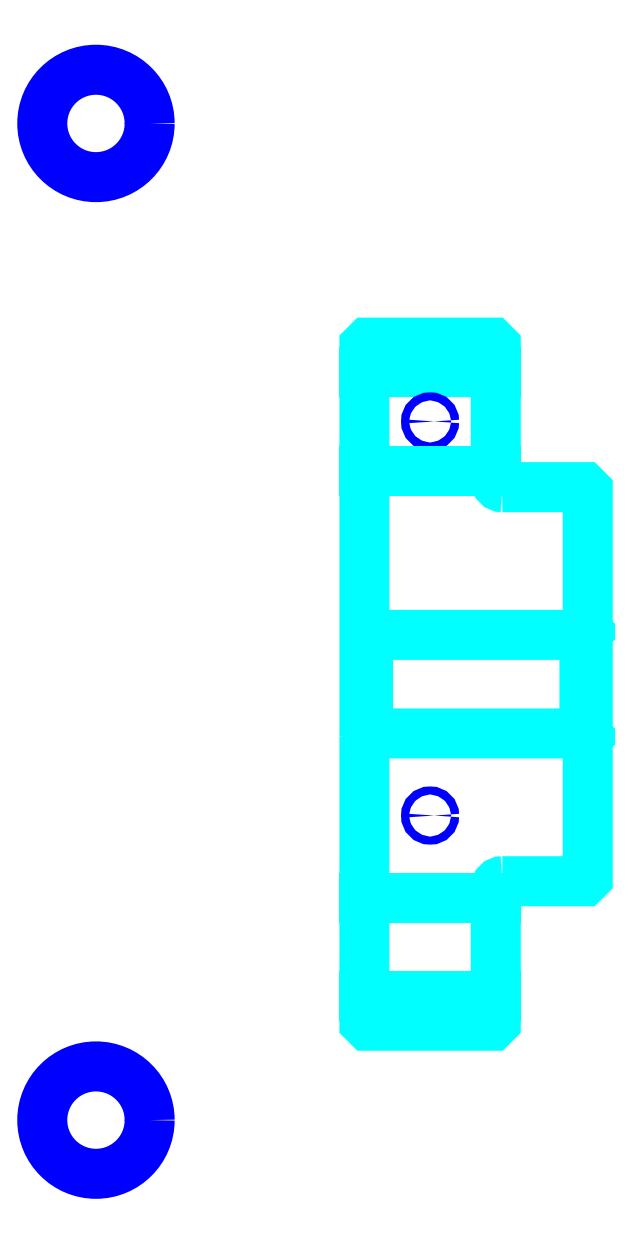
<metadata>
{"format":"dxf","ext":"dxf","renderer":"ezdxf+matplotlib","layout":"modelspace","background":"white","min_lineweight":24,"dpi":150}
</metadata>
<code>
0
SECTION
2
ENTITIES
0
LINE
8
0
10
165.5
20
214
30
0
11
185.5
21
214
31
0
0
LINE
8
0
10
165.5
20
119
30
0
11
185.5
21
119
31
0
0
LINE
8
0
10
199
20
159
30
0
11
199.5
21
158.5
31
0
0
LINE
8
0
10
199
20
174
30
0
11
199.5
21
174.5
31
0
0
LINE
8
0
10
166
20
174
30
0
11
166
21
159
31
0
0
POLYLINE
8
0
66
1
10
0
20
0
30
0
70
2
0
VERTEX
8
0
10
165.5
20
158.5
30
0
70
0
0
VERTEX
8
0
10
166
20
159
30
0
70
0
0
VERTEX
8
0
10
199
20
159
30
0
70
0
0
VERTEX
8
0
10
199
20
174
30
0
70
0
0
VERTEX
8
0
10
166
20
174
30
0
70
0
0
VERTEX
8
0
10
165.5
20
174.5
30
0
70
0
0
SEQEND
8
0
0
CIRCLE
8
0
10
175.5
20
206.5
30
0
40
0.613
0
CIRCLE
8
0
10
124.7
20
251.9
30
0
40
8.174
0
CIRCLE
8
0
10
175.5
20
146.5
30
0
40
0.613
0
CIRCLE
8
0
10
124.7
20
100.2
30
0
40
8.174
0
LINE
8
0
10
165.5
20
134
30
0
11
185.5
21
134
31
0
0
LINE
8
0
10
165.5
20
199
30
0
11
185.5
21
199
31
0
0
ARC
8
0
10
186.5
20
197.5
30
0
40
1
50
180
51
270
0
ARC
8
0
10
186.5
20
135.5
30
0
40
1
50
90
51
180
0
POLYLINE
8
0
66
1
10
0
20
0
30
0
70
2
0
VERTEX
8
0
10
165.5
20
158.5
30
0
70
0
0
VERTEX
8
0
10
165.5
20
115
30
0
70
0
0
VERTEX
8
0
10
166
20
114.5
30
0
70
0
0
VERTEX
8
0
10
185
20
114.5
30
0
70
0
0
VERTEX
8
0
10
185.5
20
115
30
0
70
0
0
VERTEX
8
0
10
185.5
20
135.5
30
0
70
0
0
SEQEND
8
0
0
POLYLINE
8
0
66
1
10
0
20
0
30
0
70
2
0
VERTEX
8
0
10
186.5
20
136.5
30
0
70
0
0
VERTEX
8
0
10
199
20
136.5
30
0
70
0
0
VERTEX
8
0
10
199.5
20
137
30
0
70
0
0
VERTEX
8
0
10
199.5
20
196
30
0
70
0
0
VERTEX
8
0
10
199
20
196.5
30
0
70
0
0
VERTEX
8
0
10
186.5
20
196.5
30
0
70
0
0
SEQEND
8
0
0
POLYLINE
8
0
66
1
10
0
20
0
30
0
70
2
0
VERTEX
8
0
10
185.5
20
197.5
30
0
70
0
0
VERTEX
8
0
10
185.5
20
218
30
0
70
0
0
VERTEX
8
0
10
185
20
218.5
30
0
70
0
0
VERTEX
8
0
10
166
20
218.5
30
0
70
0
0
VERTEX
8
0
10
165.5
20
218
30
0
70
0
0
VERTEX
8
0
10
165.5
20
158.5
30
0
70
0
0
SEQEND
8
0
0
ENDSEC
0
EOF

</code>
